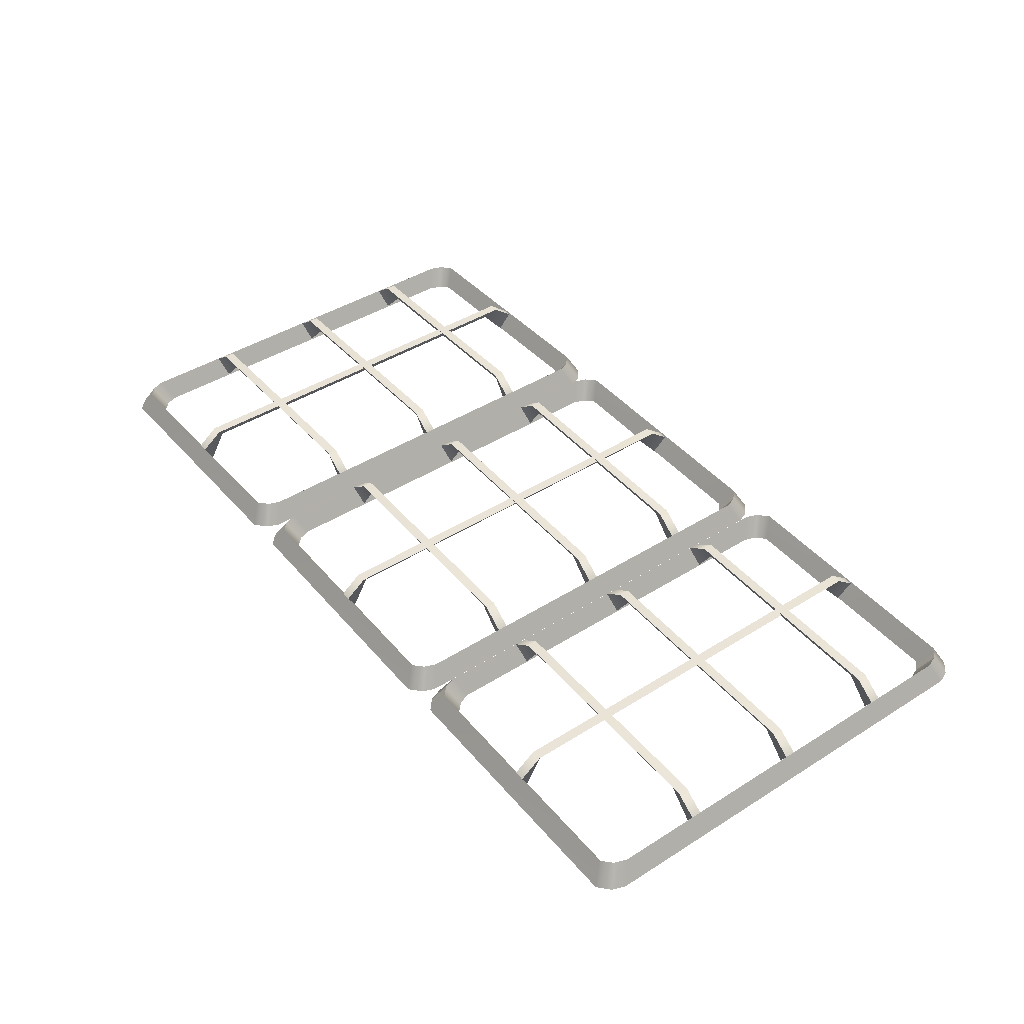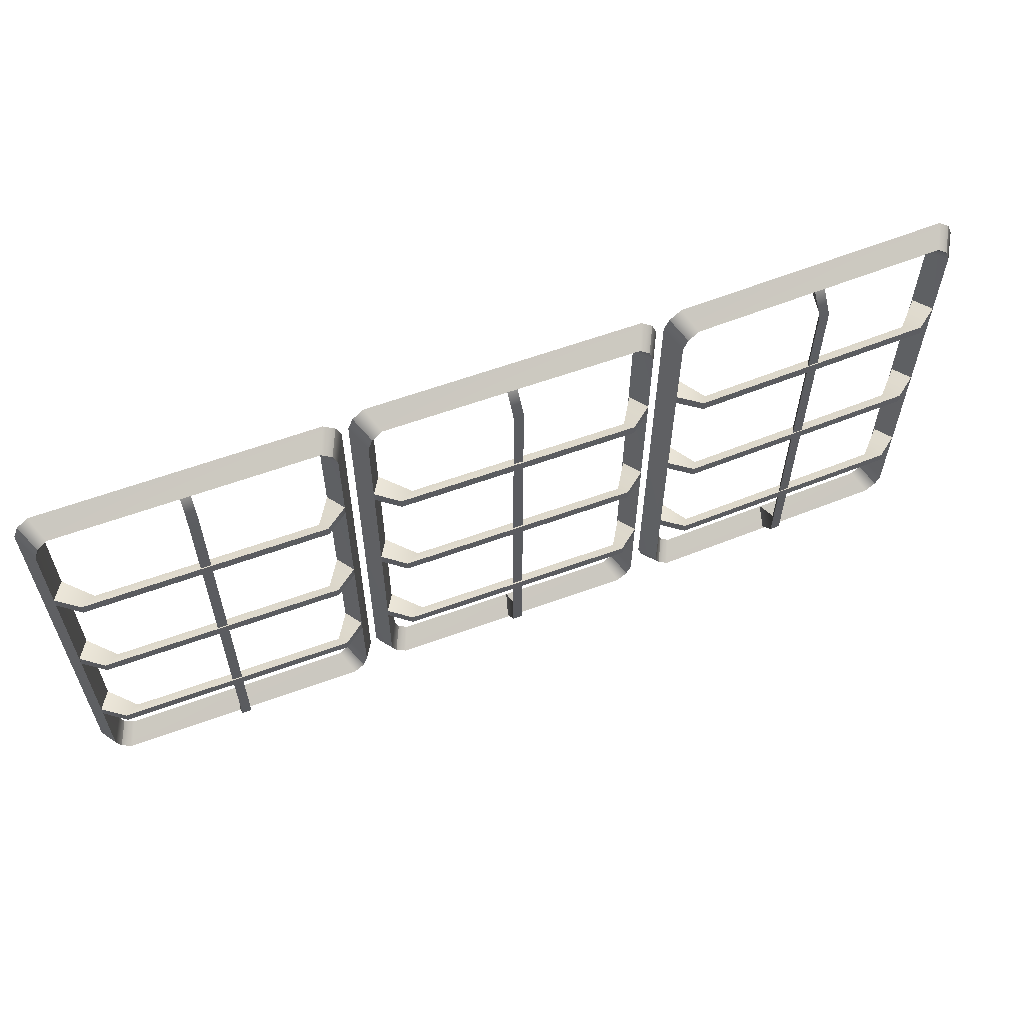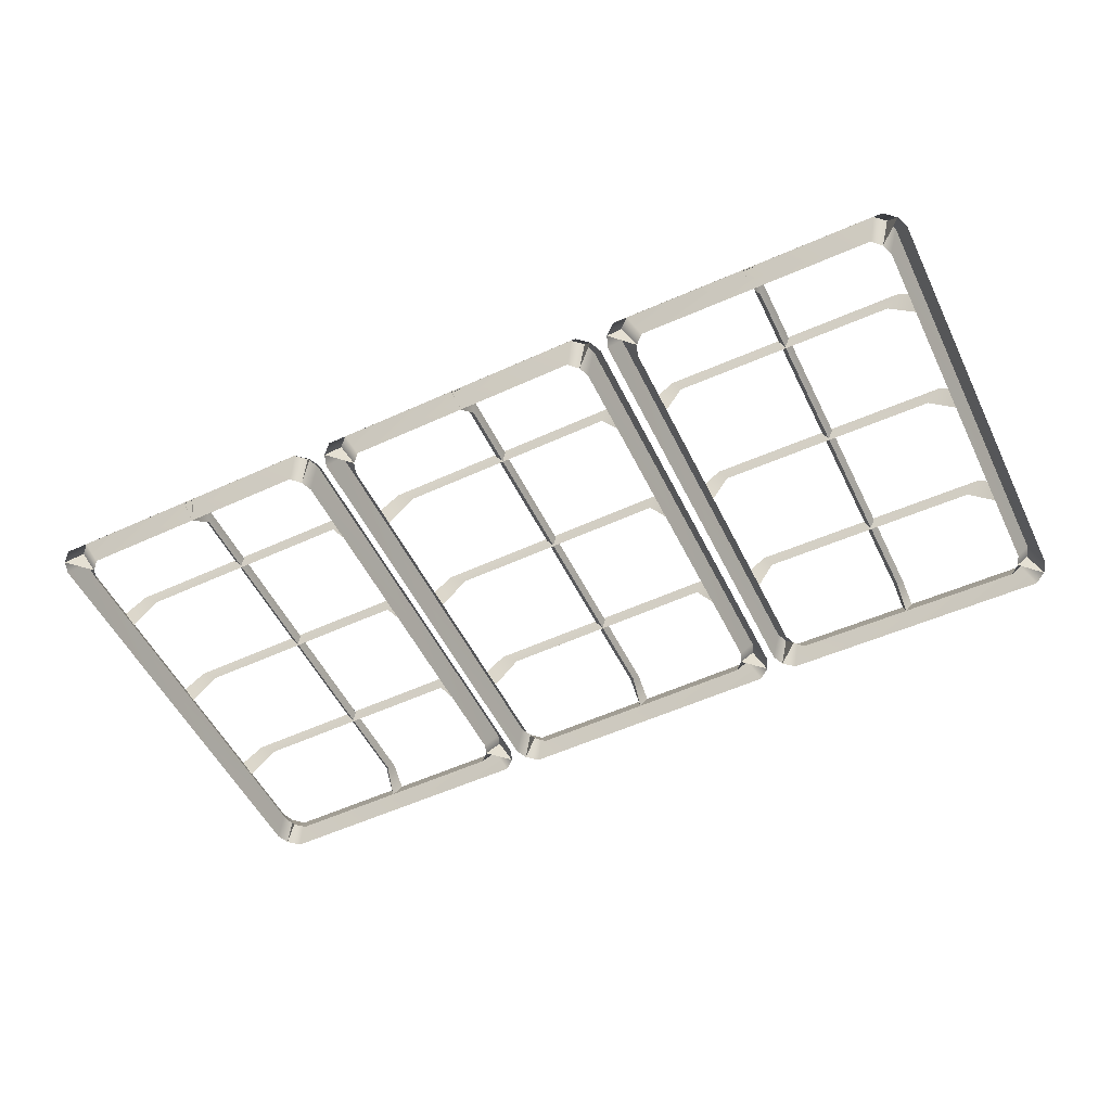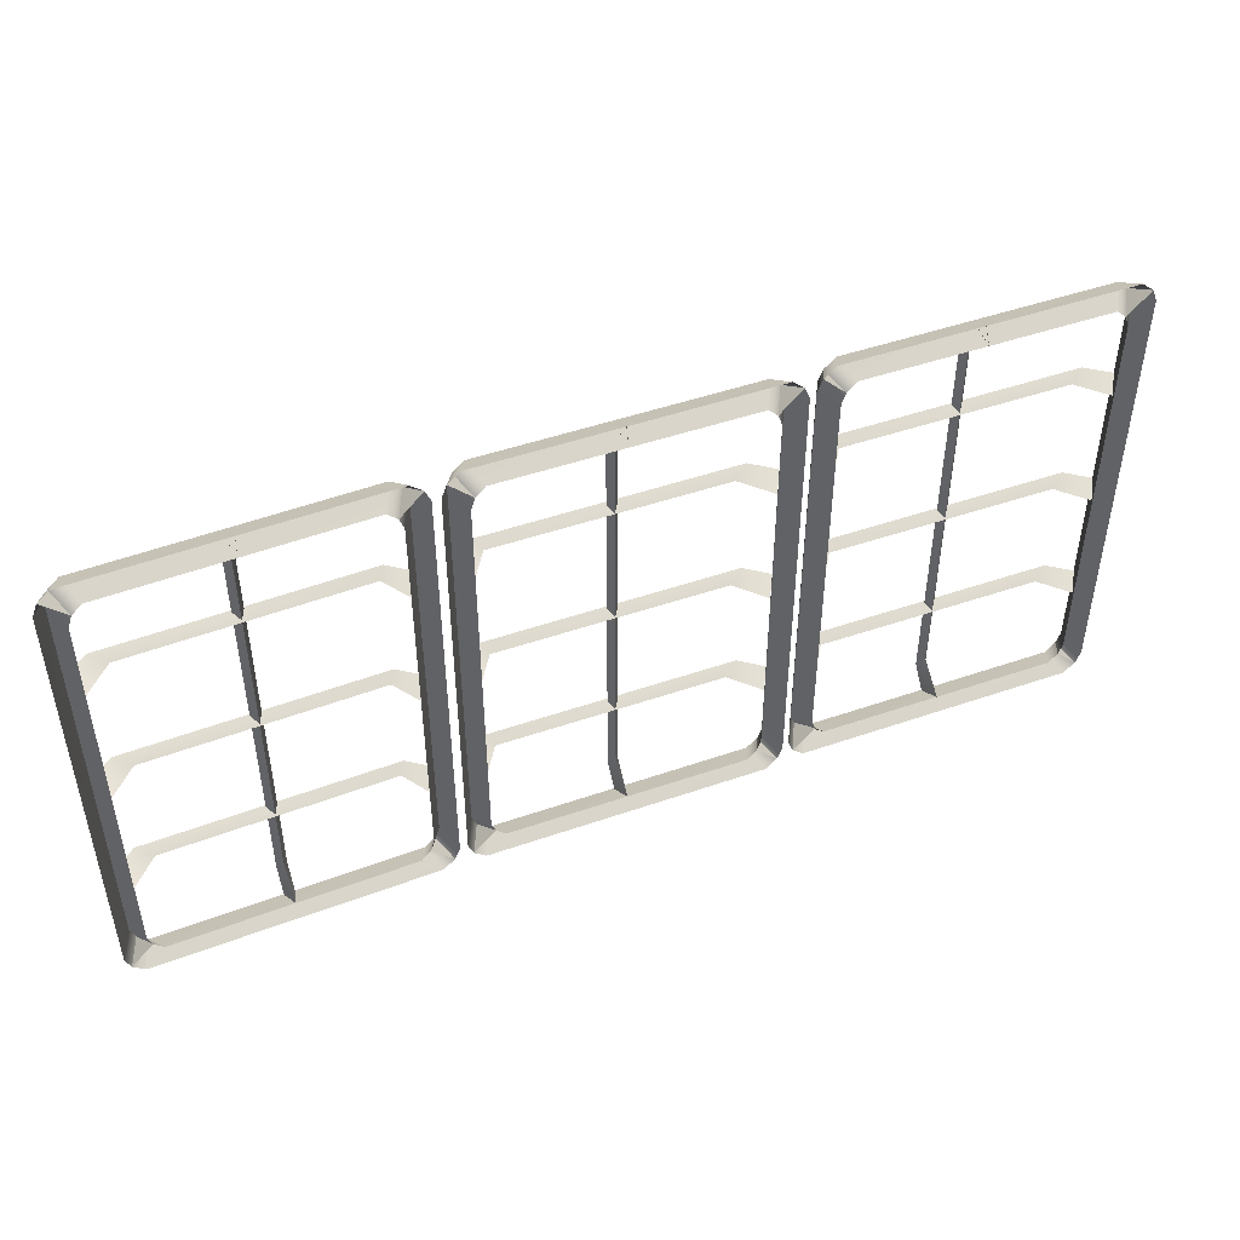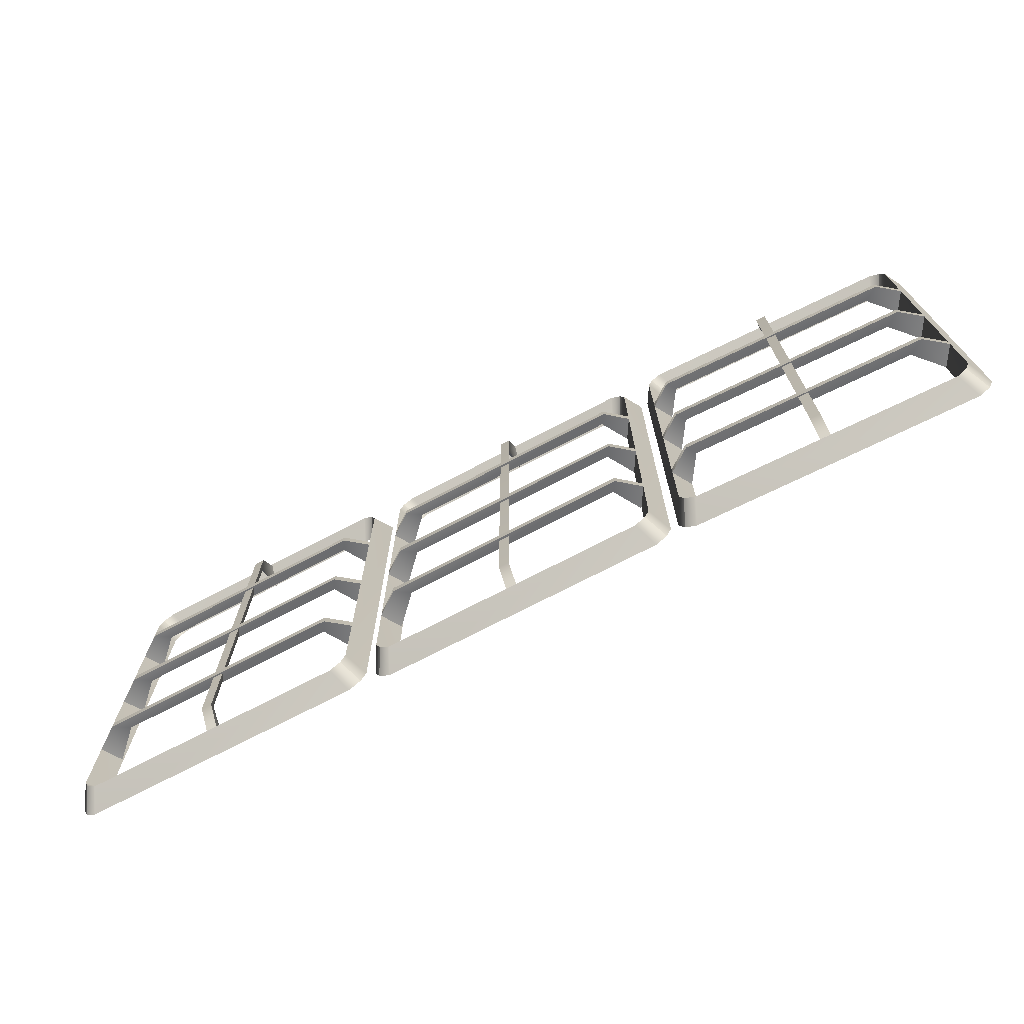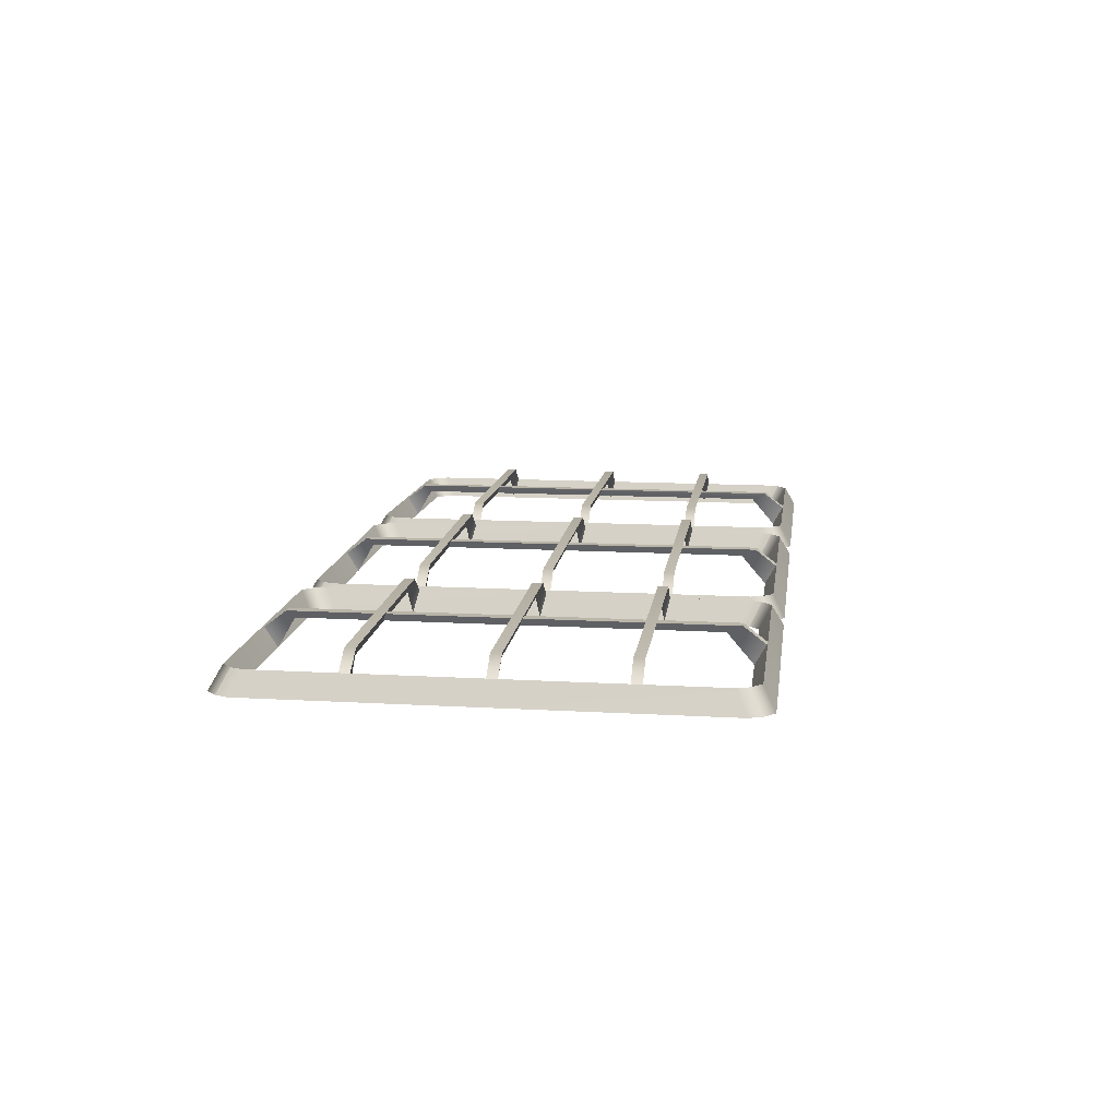
<metadata>
{"format":"obj","ext":"obj","renderer":"f3d","projection":"perspective","resolution":1024,"background":"white","views":[{"elev":42.5,"azim":53.0,"up":"+Y"},{"elev":60.2,"azim":158.7,"up":"+Z"},{"elev":-53.1,"azim":-154.3,"up":"+Y"},{"elev":47.6,"azim":-22.2,"up":"+Z"},{"elev":-72.2,"azim":-153.2,"up":"+Z"},{"elev":12.7,"azim":97.7,"up":"+Y"}]}
</metadata>
<code>
v 0.4949 140.1 32.34
v -0.06333 138.2 33.46
v -0.06333 138.2 75.67
v 0.4949 140.1 76.79
v -0.4949 140.2 32.34
v -0.4949 140.2 76.79
v 0.4949 141.8 34.47
v -0.06333 141 35.89
v -0.4949 141.8 34.47
v 0.4948 141.8 74.66
v -0.06333 141 74.04
v -0.4949 141.8 74.66
v 13.78 140.1 66.66
v 12.66 138.2 66.1
v -12.66 138.5 66.1
v -13.78 140.5 66.66
v 13.78 140.2 65.67
v -13.78 140.5 65.67
v 11.65 141.8 66.66
v 10.23 140.8 66.1
v 11.65 141.8 65.67
v -11.65 142.2 66.66
v -11.03 141.1 66.1
v -11.65 142.2 65.67
v 13.78 140.1 54.51
v 12.66 138.2 53.95
v -12.66 138.5 53.95
v -13.78 140.5 54.51
v 13.78 140.2 53.52
v -13.78 140.5 53.52
v 11.65 141.8 54.51
v 10.23 140.8 53.95
v 11.65 141.8 53.52
v -11.65 142.2 54.51
v -11.03 141.1 53.95
v -11.65 142.2 53.52
v 13.78 140.1 42.83
v 12.66 138.2 42.27
v -12.66 138.5 42.26
v -13.78 140.5 42.82
v 13.78 140.2 41.84
v -13.78 140.5 41.83
v 11.65 141.8 42.83
v 10.23 140.8 42.27
v 11.65 141.8 41.84
v -11.65 142.2 42.82
v -11.03 141.1 42.26
v -11.65 142.2 41.83
v 14.4 138.1 32.22
v 13.33 140.2 33.28
v 12.27 138.1 34.35
v -12.27 138.4 34.34
v -13.33 140.5 33.28
v -14.4 138.4 32.21
v -14.4 138.4 76.91
v -13.33 140.5 75.85
v -12.27 138.4 74.78
v 14.4 138.1 76.91
v 13.33 140.2 75.85
v 12.27 138.1 74.78
v 12.33 140.2 76.79
v 13.29 138.1 77.9
v 11.37 138.1 75.67
v -12.33 140.5 76.78
v -13.29 138.4 77.89
v -11.37 138.4 75.67
v 12.33 140.2 32.34
v 11.37 138.1 33.46
v 13.29 138.1 31.23
v -12.33 140.5 32.34
v -11.37 138.4 33.45
v -13.29 138.4 31.23
v 13.78 140.2 74.68
v 12.66 138.1 73.68
v 14.89 138.1 75.69
v 13.78 140.2 34.45
v 12.66 138.1 35.45
v 14.89 138.1 33.44
v -13.78 140.5 74.68
v -14.89 138.4 75.69
v -12.66 138.4 73.68
v -13.78 140.5 34.44
v -14.89 138.4 33.44
v -12.66 138.4 35.45
v 31.01 140.1 32.34
v 30.45 138.2 33.46
v 30.45 138.2 75.67
v 31.01 140.1 76.79
v 30.02 140.2 32.34
v 30.02 140.2 76.79
v 31.01 141.8 34.47
v 30.45 141 35.89
v 30.02 141.8 34.47
v 31.01 141.8 74.66
v 30.45 141 74.04
v 30.02 141.8 74.66
v 44.29 140.1 66.66
v 43.18 138.2 66.1
v 17.85 138.5 66.1
v 16.74 140.5 66.66
v 44.29 140.2 65.67
v 16.74 140.5 65.67
v 42.17 141.7 66.66
v 40.75 140.7 66.1
v 42.17 141.7 65.67
v 18.87 142.1 66.66
v 19.49 141.1 66.1
v 18.87 142.1 65.67
v 44.29 140.1 54.51
v 43.18 138.2 53.95
v 17.85 138.5 53.95
v 16.74 140.5 54.51
v 44.29 140.2 53.52
v 16.74 140.5 53.52
v 42.17 141.7 54.51
v 40.75 140.7 53.95
v 42.17 141.7 53.52
v 18.87 142.1 54.51
v 19.49 141.1 53.95
v 18.87 142.1 53.52
v 44.29 140.1 42.83
v 43.18 138.2 42.27
v 17.85 138.5 42.26
v 16.74 140.5 42.82
v 44.29 140.2 41.84
v 16.74 140.5 41.83
v 42.17 141.7 42.83
v 40.75 140.7 42.27
v 42.17 141.7 41.84
v 18.87 142.1 42.82
v 19.49 141.1 42.26
v 18.87 142.1 41.83
v 44.92 138.1 32.22
v 43.85 140.2 33.28
v 42.79 138.1 34.35
v 18.25 138.4 34.34
v 17.18 140.5 33.28
v 16.12 138.4 32.21
v 16.12 138.4 76.91
v 17.18 140.5 75.85
v 18.25 138.4 74.78
v 44.92 138.1 76.91
v 43.85 140.2 75.85
v 42.79 138.1 74.78
v 42.85 140.2 76.79
v 43.81 138.1 77.9
v 41.89 138.1 75.67
v 18.19 140.5 76.78
v 17.23 138.4 77.89
v 19.15 138.4 75.67
v 42.85 140.2 32.34
v 41.89 138.1 33.46
v 43.81 138.1 31.23
v 18.19 140.5 32.34
v 19.15 138.4 33.45
v 17.23 138.4 31.23
v 44.29 140.2 74.68
v 43.18 138.1 73.68
v 45.41 138.1 75.69
v 44.29 140.2 34.45
v 43.18 138.1 35.45
v 45.41 138.1 33.44
v 16.74 140.5 74.68
v 15.63 138.4 75.69
v 17.85 138.4 73.68
v 16.74 140.5 34.44
v 15.63 138.4 33.44
v 17.85 138.4 35.45
v -31.01 140.1 32.34
v -30.45 138.2 33.46
v -30.45 138.2 75.67
v -31.01 140.1 76.79
v -30.02 140.2 32.34
v -30.02 140.2 76.79
v -31.01 141.8 34.47
v -30.45 141 35.89
v -30.02 141.8 34.47
v -31.01 141.8 74.66
v -30.45 141 74.04
v -30.02 141.8 74.66
v -44.29 140.1 66.66
v -43.18 138.2 66.1
v -17.85 138.5 66.1
v -16.74 140.5 66.66
v -44.29 140.2 65.67
v -16.74 140.5 65.67
v -42.17 141.7 66.66
v -40.75 140.7 66.1
v -42.17 141.7 65.67
v -18.87 142.1 66.66
v -19.49 141.1 66.1
v -18.87 142.1 65.67
v -44.29 140.1 54.51
v -43.18 138.2 53.95
v -17.85 138.5 53.95
v -16.74 140.5 54.51
v -44.29 140.2 53.52
v -16.74 140.5 53.52
v -42.17 141.7 54.51
v -40.75 140.7 53.95
v -42.17 141.7 53.52
v -18.87 142.1 54.51
v -19.49 141.1 53.95
v -18.87 142.1 53.52
v -44.29 140.1 42.83
v -43.18 138.2 42.27
v -17.85 138.5 42.26
v -16.74 140.5 42.82
v -44.29 140.2 41.84
v -16.74 140.5 41.83
v -42.17 141.7 42.83
v -40.75 140.7 42.27
v -42.17 141.7 41.84
v -18.87 142.1 42.82
v -19.49 141.1 42.26
v -18.87 142.1 41.83
v -44.92 138.1 32.22
v -43.85 140.2 33.28
v -42.79 138.1 34.35
v -18.25 138.4 34.34
v -17.18 140.5 33.28
v -16.12 138.4 32.21
v -16.12 138.4 76.91
v -17.18 140.5 75.85
v -18.25 138.4 74.78
v -44.92 138.1 76.91
v -43.85 140.2 75.85
v -42.79 138.1 74.78
v -42.85 140.2 76.79
v -43.81 138.1 77.9
v -41.89 138.1 75.67
v -18.19 140.5 76.78
v -17.23 138.4 77.89
v -19.15 138.4 75.67
v -42.85 140.2 32.34
v -41.89 138.1 33.46
v -43.81 138.1 31.23
v -18.19 140.5 32.34
v -19.15 138.4 33.45
v -17.23 138.4 31.23
v -44.29 140.2 74.68
v -43.18 138.1 73.68
v -45.41 138.1 75.69
v -44.29 140.2 34.45
v -43.18 138.1 35.45
v -45.41 138.1 33.44
v -16.74 140.5 74.68
v -15.63 138.4 75.69
v -17.85 138.4 73.68
v -16.74 140.5 34.44
v -15.63 138.4 33.44
v -17.85 138.4 35.45
f 10 4 3 11
f 11 3 6 12
f 12 6 4 10
f 1 7 8 2
f 2 8 9 5
f 5 9 7 1
f 7 10 11 8
f 8 11 12 9
f 9 12 10 7
f 22 16 15 23
f 23 15 18 24
f 24 18 16 22
f 13 19 20 14
f 14 20 21 17
f 17 21 19 13
f 19 22 23 20
f 20 23 24 21
f 21 24 22 19
f 34 28 27 35
f 35 27 30 36
f 36 30 28 34
f 25 31 32 26
f 26 32 33 29
f 29 33 31 25
f 31 34 35 32
f 32 35 36 33
f 33 36 34 31
f 46 40 39 47
f 47 39 42 48
f 48 42 40 46
f 37 43 44 38
f 38 44 45 41
f 41 45 43 37
f 43 46 47 44
f 44 47 48 45
f 45 48 46 43
f 71 70 53 52
f 72 54 53 70
f 55 57 56
f 83 82 53 54
f 84 52 53 82
f 54 53 52
f 58 59 60
f 78 49 50 76
f 76 50 51 77
f 49 51 50
f 66 57 56 64
f 64 56 55 65
f 59 61 62 58
f 60 63 61 59
f 61 64 65 62
f 63 66 64 61
f 51 50 67 68
f 50 49 69 67
f 68 67 70 71
f 69 72 70 67
f 59 73 74 60
f 58 75 73 59
f 73 76 77 74
f 75 78 76 73
f 55 56 79 80
f 56 57 81 79
f 80 79 82 83
f 81 84 82 79
f 94 88 87 95
f 95 87 90 96
f 96 90 88 94
f 85 91 92 86
f 86 92 93 89
f 89 93 91 85
f 91 94 95 92
f 92 95 96 93
f 93 96 94 91
f 106 100 99 107
f 107 99 102 108
f 108 102 100 106
f 97 103 104 98
f 98 104 105 101
f 101 105 103 97
f 103 106 107 104
f 104 107 108 105
f 105 108 106 103
f 118 112 111 119
f 119 111 114 120
f 120 114 112 118
f 109 115 116 110
f 110 116 117 113
f 113 117 115 109
f 115 118 119 116
f 116 119 120 117
f 117 120 118 115
f 130 124 123 131
f 131 123 126 132
f 132 126 124 130
f 121 127 128 122
f 122 128 129 125
f 125 129 127 121
f 127 130 131 128
f 128 131 132 129
f 129 132 130 127
f 155 154 137 136
f 156 138 137 154
f 139 141 140
f 167 166 137 138
f 168 136 137 166
f 138 137 136
f 142 143 144
f 162 133 134 160
f 160 134 135 161
f 133 135 134
f 150 141 140 148
f 148 140 139 149
f 143 145 146 142
f 144 147 145 143
f 145 148 149 146
f 147 150 148 145
f 135 134 151 152
f 134 133 153 151
f 152 151 154 155
f 153 156 154 151
f 143 157 158 144
f 142 159 157 143
f 157 160 161 158
f 159 162 160 157
f 139 140 163 164
f 140 141 165 163
f 164 163 166 167
f 165 168 166 163
f 178 179 171 172
f 179 180 174 171
f 180 178 172 174
f 169 170 176 175
f 170 173 177 176
f 173 169 175 177
f 175 176 179 178
f 176 177 180 179
f 177 175 178 180
f 190 191 183 184
f 191 192 186 183
f 192 190 184 186
f 181 182 188 187
f 182 185 189 188
f 185 181 187 189
f 187 188 191 190
f 188 189 192 191
f 189 187 190 192
f 202 203 195 196
f 203 204 198 195
f 204 202 196 198
f 193 194 200 199
f 194 197 201 200
f 197 193 199 201
f 199 200 203 202
f 200 201 204 203
f 201 199 202 204
f 214 215 207 208
f 215 216 210 207
f 216 214 208 210
f 205 206 212 211
f 206 209 213 212
f 209 205 211 213
f 211 212 215 214
f 212 213 216 215
f 213 211 214 216
f 239 220 221 238
f 240 238 221 222
f 223 224 225
f 251 222 221 250
f 252 250 221 220
f 222 220 221
f 226 228 227
f 246 244 218 217
f 244 245 219 218
f 217 218 219
f 234 232 224 225
f 232 233 223 224
f 227 226 230 229
f 228 227 229 231
f 229 230 233 232
f 231 229 232 234
f 219 236 235 218
f 218 235 237 217
f 236 239 238 235
f 237 235 238 240
f 227 228 242 241
f 226 227 241 243
f 241 242 245 244
f 243 241 244 246
f 223 248 247 224
f 224 247 249 225
f 248 251 250 247
f 249 247 250 252

</code>
